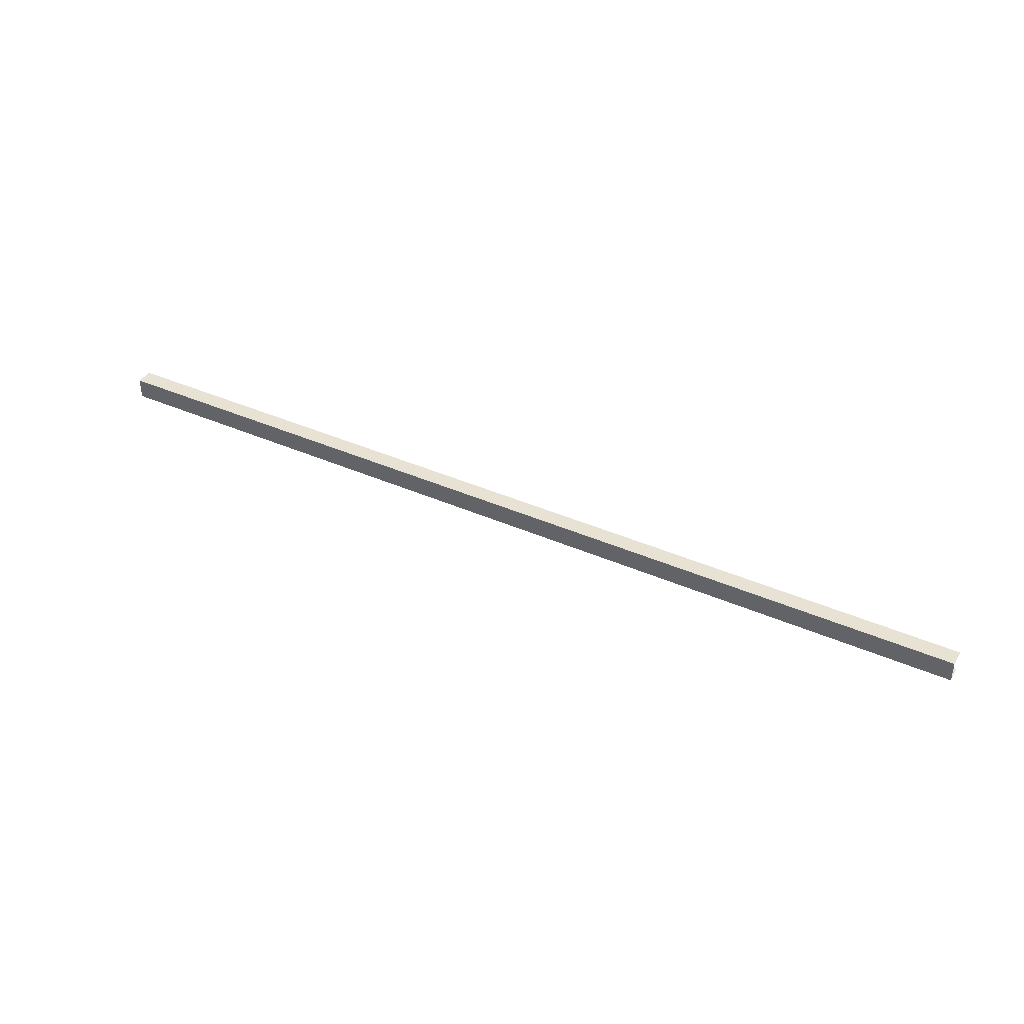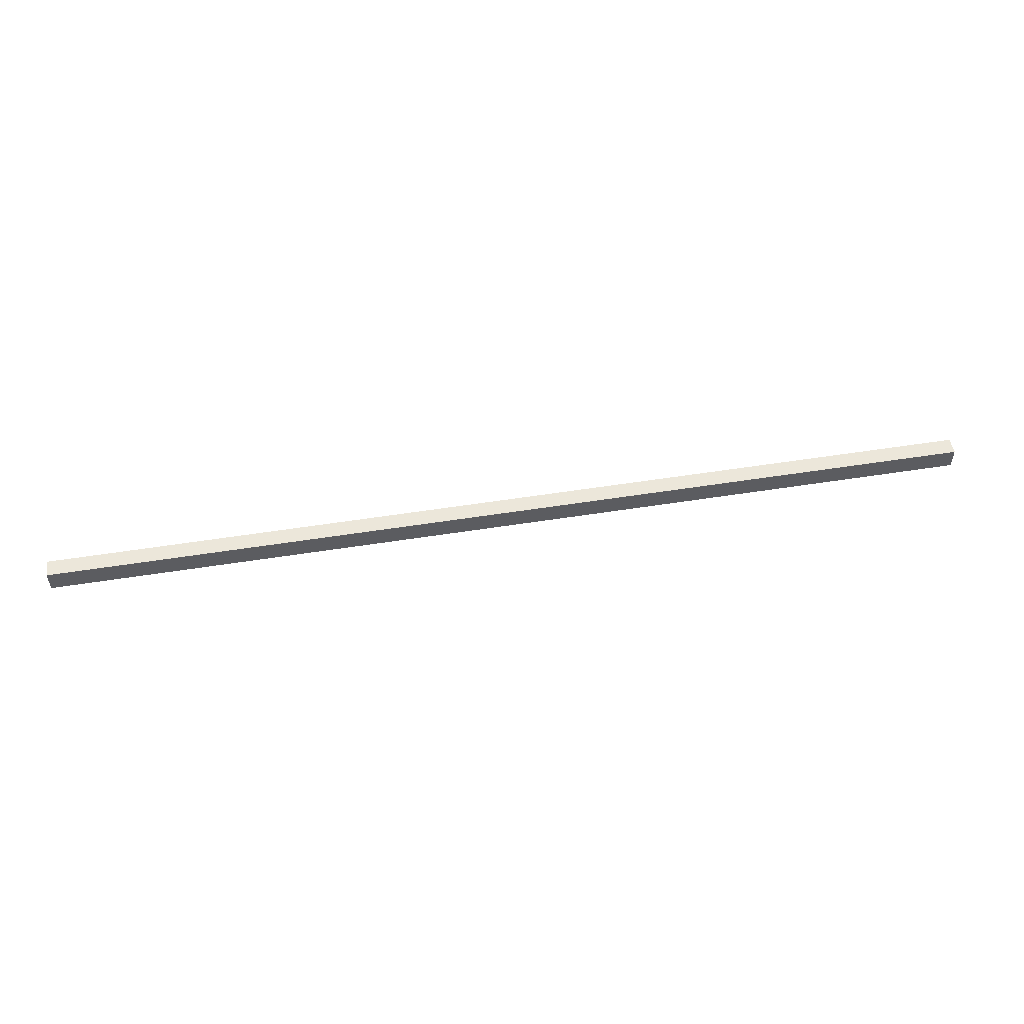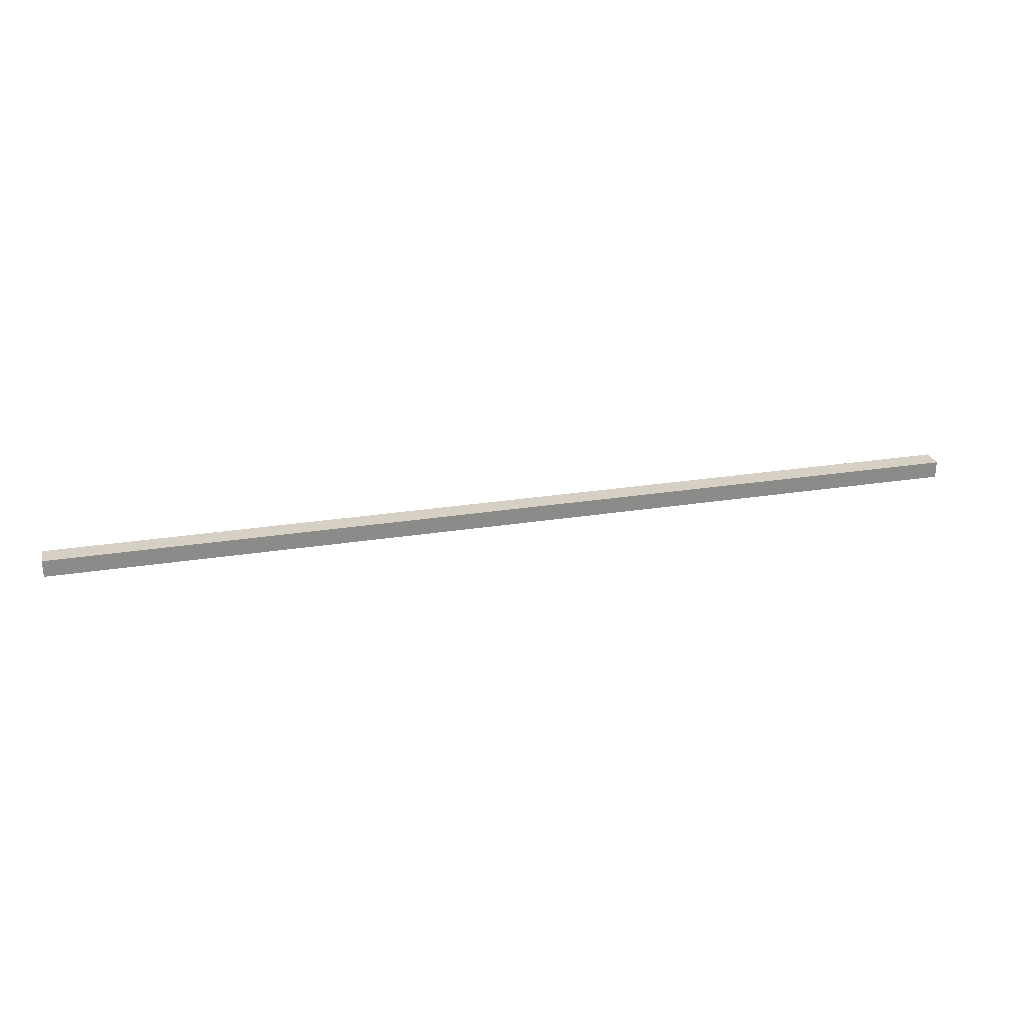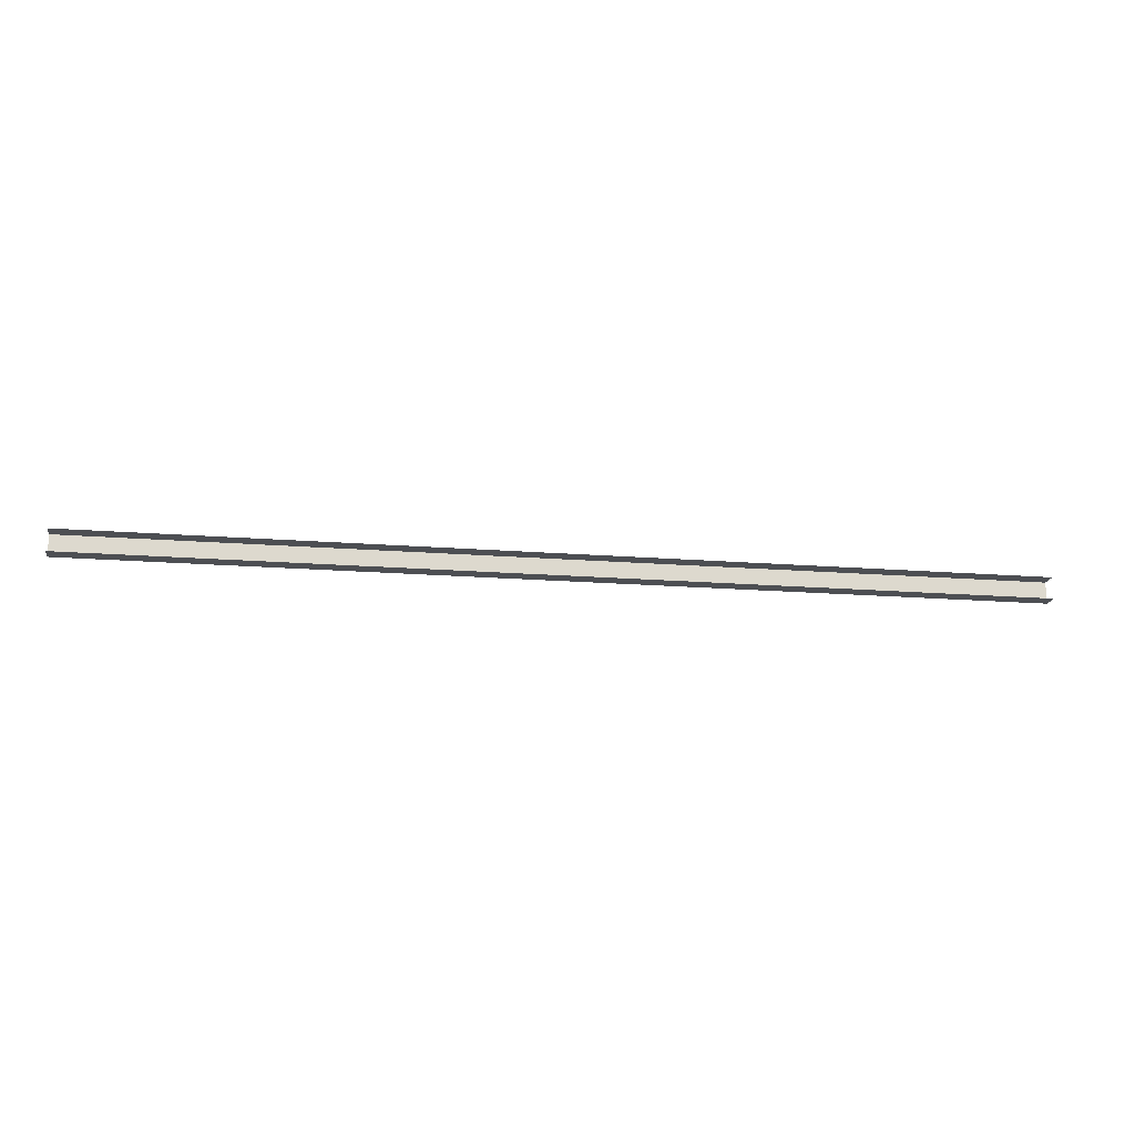
<metadata>
{"format":"obj","ext":"obj","renderer":"f3d","projection":"perspective","resolution":1024,"background":"white","views":[{"elev":39.7,"azim":-151.4,"up":"+Z"},{"elev":51.2,"azim":170.1,"up":"+Z"},{"elev":26.4,"azim":-14.0,"up":"+Y"},{"elev":-17.8,"azim":-8.9,"up":"+Z"}]}
</metadata>
<code>
o instance_89/Joint_Bas_Verre_1/ID530#ID530
v -0.05042 -0.5519 0.02187
v -0.5592 -0.5612 0.02187
v -0.05042 -0.5612 0.02187
v -0.5592 -0.5519 0.02187
v -0.5592 -0.5519 0.02187
v -0.05042 -0.5519 0.02187
v -0.5592 -0.5612 0.02187
v -0.05042 -0.5612 0.02187
v -0.05042 -0.5519 0.02187
v -0.5592 -0.5519 0.01031
v -0.5592 -0.5519 0.02187
v -0.05042 -0.5519 0.01031
v -0.05042 -0.5519 0.01031
v -0.05042 -0.5519 0.02187
v -0.5592 -0.5519 0.01031
v -0.5592 -0.5519 0.02187
v -0.5592 -0.5519 0.01031
v -0.05042 -0.5612 0.01031
v -0.5592 -0.5612 0.01031
v -0.05042 -0.5519 0.01031
v -0.05042 -0.5519 0.01031
v -0.5592 -0.5519 0.01031
v -0.05042 -0.5612 0.01031
v -0.5592 -0.5612 0.01031
f 1 2 3
f 2 1 4
f 5 6 7
f 8 7 6
f 9 10 11
f 10 9 12
f 13 14 15
f 16 15 14
f 17 18 19
f 18 17 20
f 21 22 23
f 24 23 22

</code>
